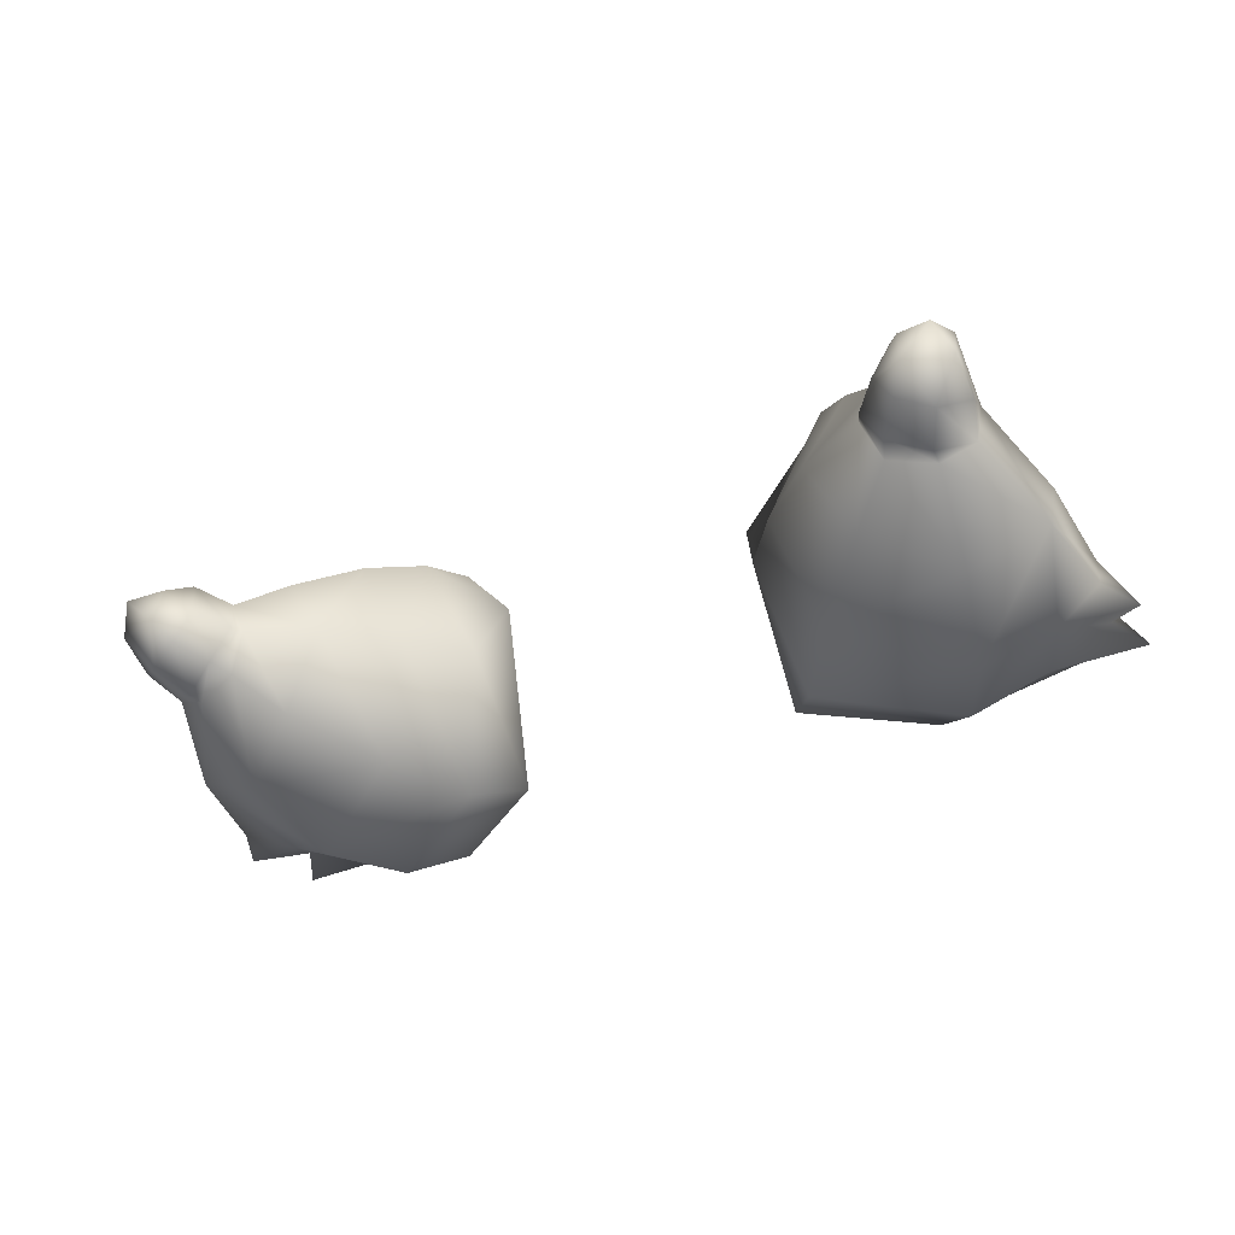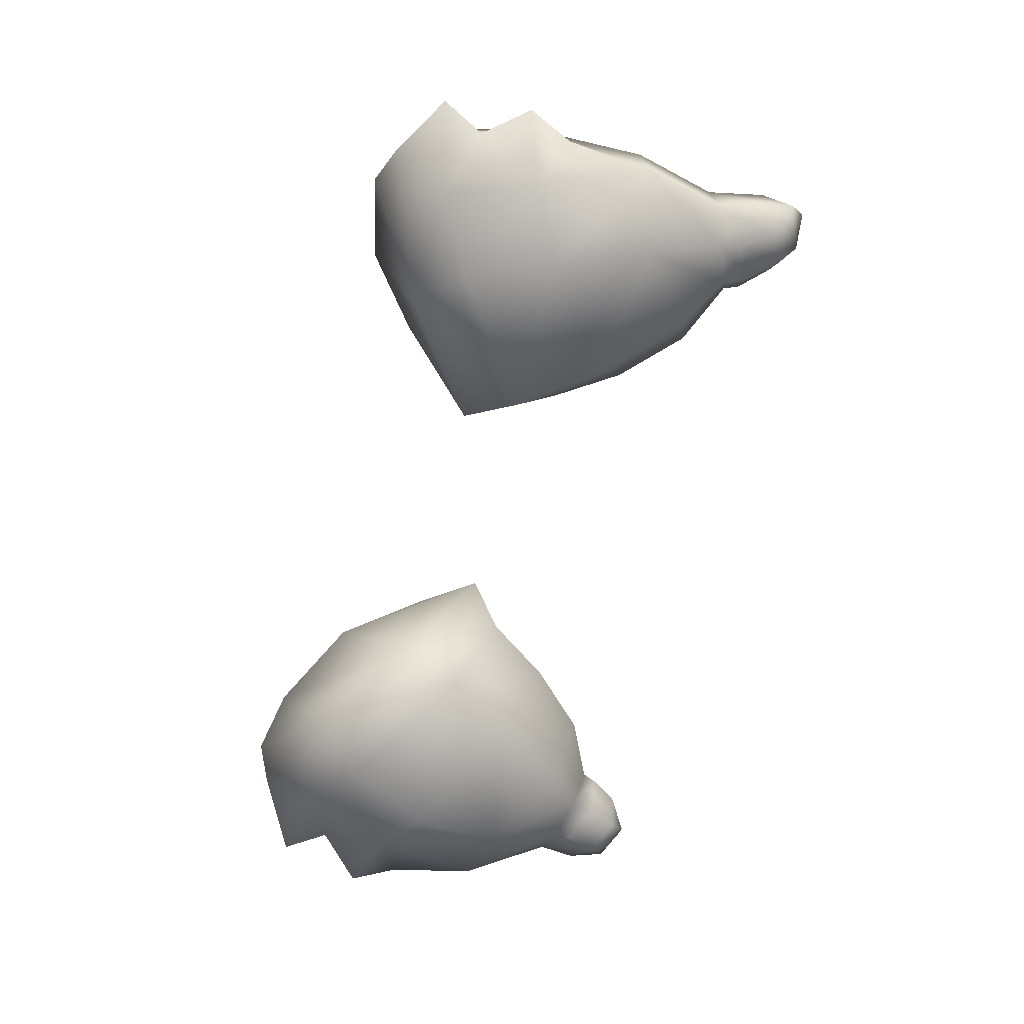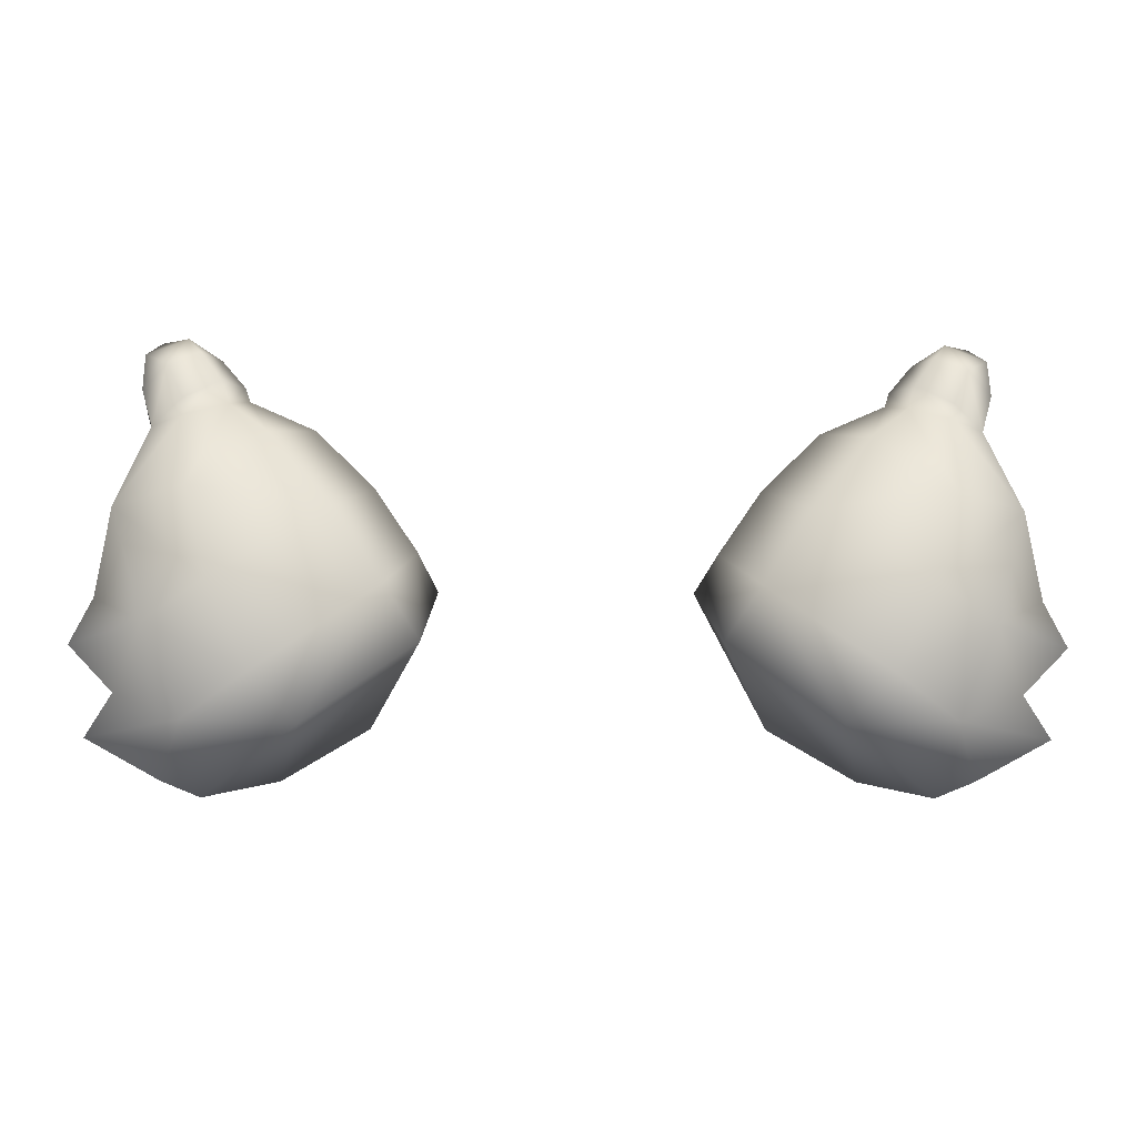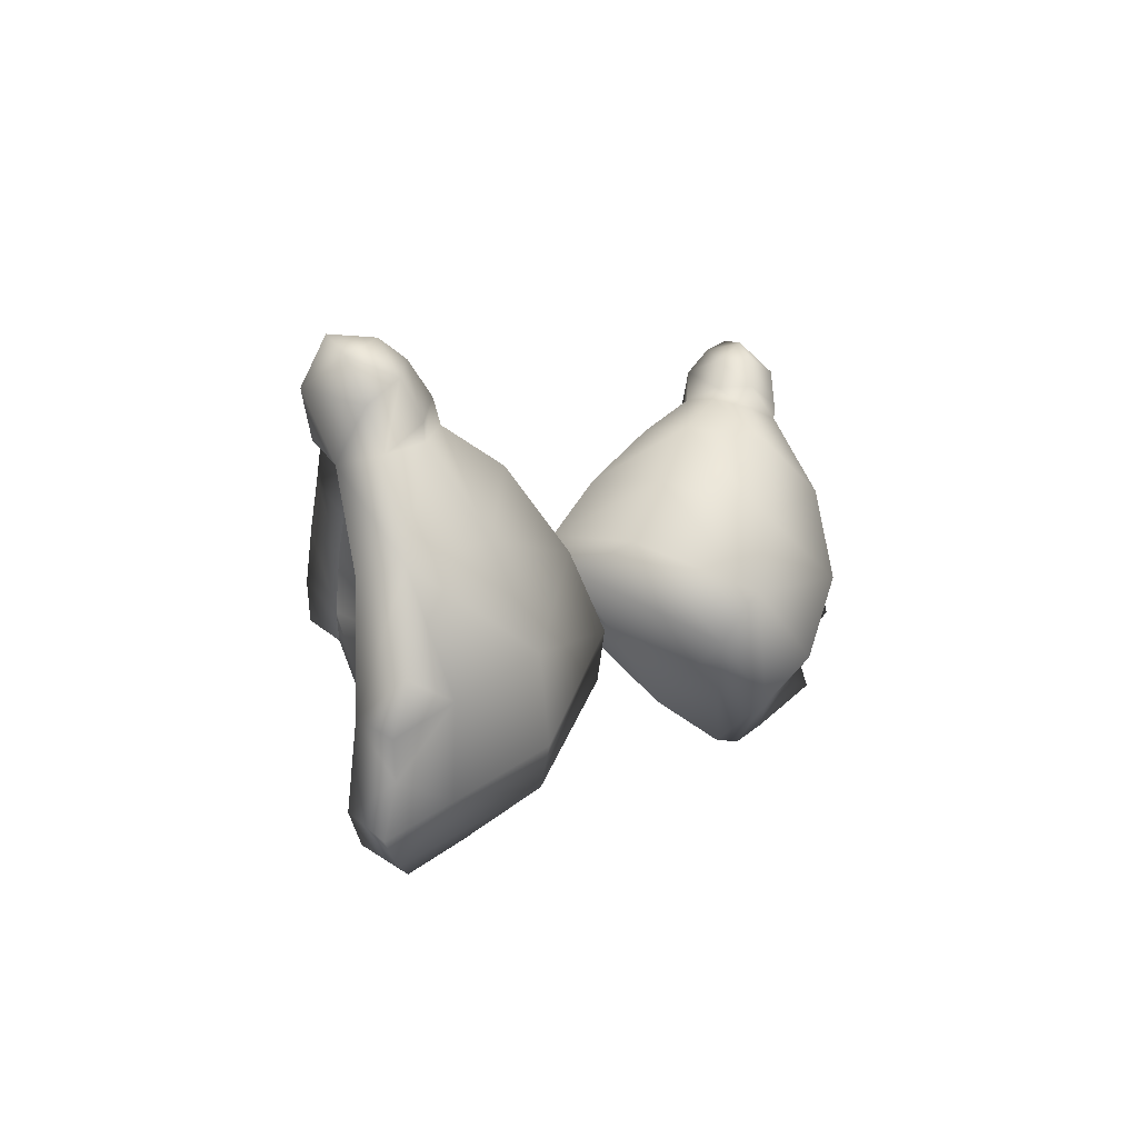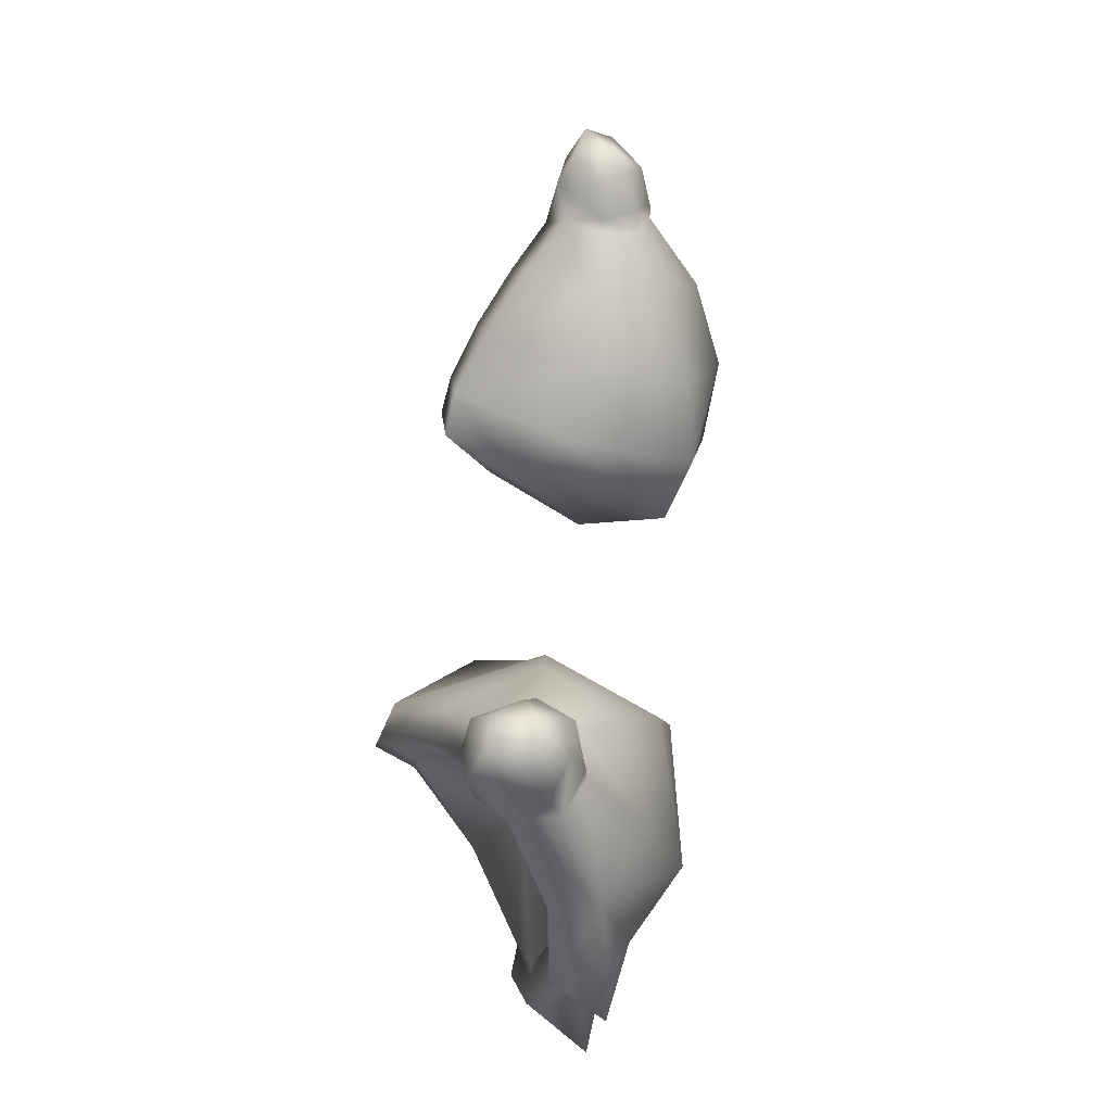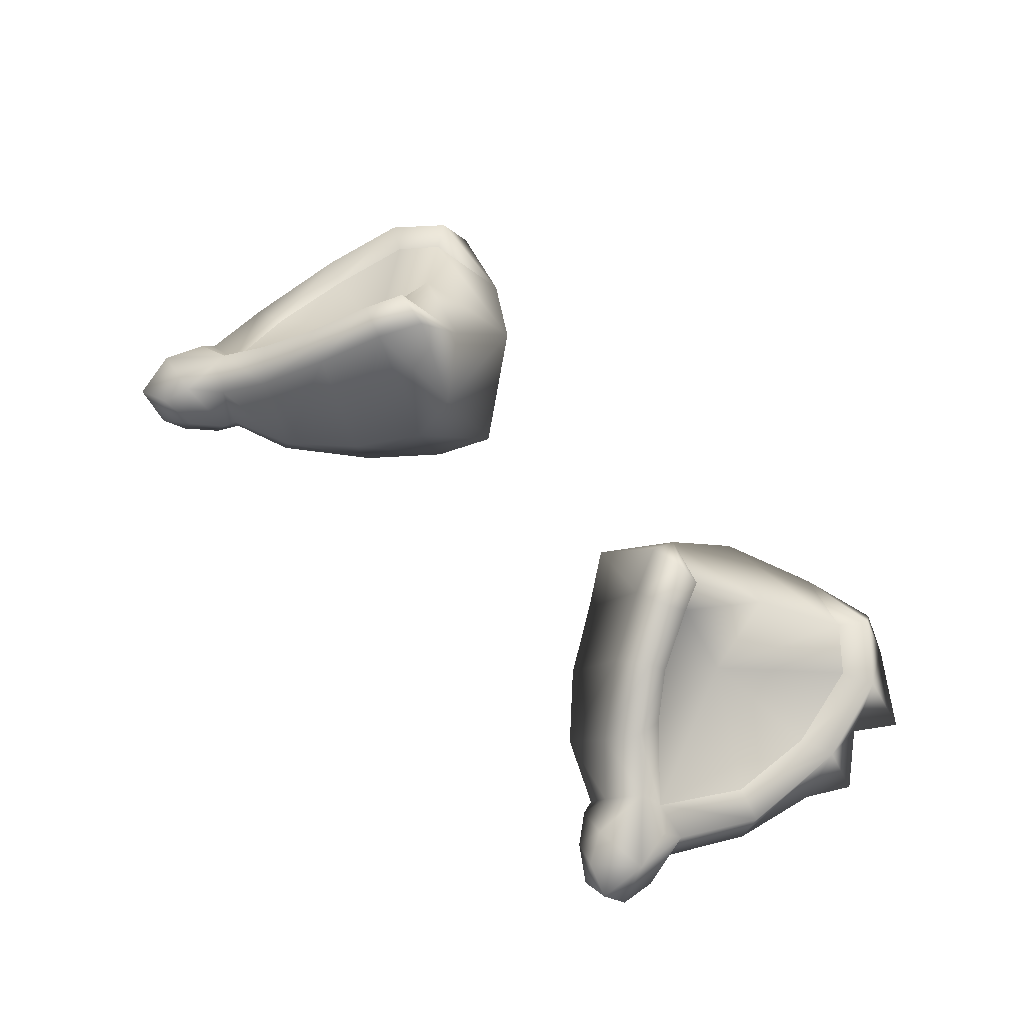
<metadata>
{"format":"obj","ext":"obj","renderer":"f3d","projection":"perspective","resolution":1024,"background":"white","views":[{"elev":-36.9,"azim":-152.3,"up":"+Z"},{"elev":-66.1,"azim":77.1,"up":"+Z"},{"elev":-8.4,"azim":178.0,"up":"+Y"},{"elev":5.7,"azim":117.7,"up":"+Y"},{"elev":48.1,"azim":95.8,"up":"+Y"},{"elev":60.5,"azim":-130.9,"up":"+Z"}]}
</metadata>
<code>
o hunter_ears_n_tail_LOD0
v 0.3002 0.8522 0.1879
v 0.2266 0.8227 0.1622
v 0.2876 0.8711 0.2361
v 0.3109 0.9189 0.2245
v 0.2876 0.8711 0.2361
v 0.3178 0.8878 0.1797
v 0.2665 0.931 0.2123
v 0.3477 0.9822 0.1922
v 0.3545 0.9563 0.1505
v 0.3092 1.004 0.1734
v 0.3109 0.9189 0.2245
v 0.399 1.042 0.1483
v 0.3936 1.002 0.1176
v 0.4654 1.061 0.05943
v 0.366 1.073 0.1197
v 0.4509 1.084 0.1077
v 0.5017 1.09 0.08316
v 0.5168 1.144 0.0866
v 0.3129 1.082 0.03052
v 0.4172 1.115 0.079
v 0.4483 1.154 0.09177
v 0.4674 1.186 0.07034
v 0.5085 1.199 0.06012
v 0.2403 1.012 0.03627
v 0.4 1.134 0.02775
v 0.395 1.118 0.02943
v 0.3615 1.061 -0.06495
v 0.2823 0.9646 -0.1007
v 0.221 0.8724 -0.1127
v 0.1861 0.933 0.04909
v 0.1779 0.8088 -0.08195
v 0.1629 0.8947 0.1311
v 0.2415 0.7144 0.04088
v 0.2266 0.8227 0.1622
v 0.2387 0.8759 0.2233
v 0.2876 0.8711 0.2361
v 0.4142 1.105 -0.01857
v 0.3615 1.061 -0.06495
v 0.4542 0.99 -0.1006
v 0.4254 1.135 -0.0154
v 0.4307 1.171 0.03647
v 0.4527 1.173 -0.001841
v 0.4674 1.186 0.07034
v 0.4676 1.089 -0.03201
v 0.4254 1.135 -0.0154
v 0.5454 0.9707 -0.05665
v 0.5084 1.078 -0.01043
v 0.4695 1.109 -0.03145
v 0.4527 1.173 -0.001841
v 0.4911 1.154 -0.01716
v 0.5234 1.127 0.002915
v 0.5244 1.176 0.02543
v 0.5131 1.066 0.04708
v 0.5168 1.144 0.0866
v 0.5244 1.176 0.02543
v 0.5085 1.199 0.06012
v 0.5017 1.09 0.08316
v 0.4654 1.061 0.05943
v 0.5511 0.9584 -0.000897
v 0.5523 0.8148 -0.000518
v 0.5088 0.9473 0.007996
v 0.5106 0.8329 0.002331
v 0.522 0.7102 0.03017
v 0.4833 0.7293 0.02886
v 0.4572 0.6599 0.05655
v 0.4335 0.6912 0.05098
v 0.3445 0.649 -0.001658
v 0.4409 0.6299 0.009245
v 0.4873 0.6492 -0.008167
v 0.4409 0.6299 0.009245
v 0.3192 0.7108 -0.08496
v 0.5408 0.7508 -0.04031
v 0.5716 0.6972 -0.04527
v 0.4588 0.7183 -0.05871
v 0.5892 0.8046 -0.06767
v 0.5614 0.8601 -0.06612
v 0.5018 0.8307 -0.08621
v 0.4588 0.7183 -0.05871
v 0.3739 0.7686 -0.1251
v 0.4223 0.8739 -0.14
v 0.2823 0.9646 -0.1007
v 0.3615 1.061 -0.06495
v 0.221 0.8724 -0.1127
v 0.1779 0.8088 -0.08195
v 0.3445 0.649 -0.001658
v 0.2415 0.7144 0.04088
v 0.4409 0.6299 0.009245
v 0.4588 0.7183 -0.05871
v 0.3192 0.7108 -0.08496
v 0.5716 0.6972 -0.04527
v 0.522 0.7102 0.03017
v 0.4709 1.195 0.0218
v 0.4527 1.173 -0.001841
v 0.4709 1.195 0.0218
v 0.5244 1.176 0.02543
v 0.4911 1.154 -0.01716
v 0.5244 1.176 0.02543
v 0.5085 1.199 0.06012
v 0.4709 1.195 0.0218
v 0.4674 1.186 0.07034
v 0.5085 1.199 0.06012
v -0.3002 0.8522 0.1879
v -0.2266 0.8227 0.1622
v -0.2876 0.8711 0.2361
v -0.3109 0.9189 0.2245
v -0.2876 0.8711 0.2361
v -0.3178 0.8878 0.1797
v -0.3477 0.9822 0.1922
v -0.3545 0.9563 0.1505
v -0.399 1.042 0.1483
v -0.3936 1.002 0.1176
v -0.4654 1.061 0.05943
v -0.4509 1.084 0.1077
v -0.5017 1.09 0.08316
v -0.5168 1.144 0.0866
v -0.4483 1.154 0.09177
v -0.4674 1.186 0.07034
v -0.5085 1.199 0.06012
v -0.4709 1.195 0.0218
v -0.4307 1.171 0.03647
v -0.4254 1.135 -0.0154
v -0.4 1.134 0.02775
v -0.4527 1.173 -0.001841
v -0.4674 1.186 0.07034
v -0.4527 1.173 -0.001841
v -0.4911 1.154 -0.01716
v -0.4695 1.109 -0.03145
v -0.4527 1.173 -0.001841
v -0.5084 1.078 -0.01043
v -0.5234 1.127 0.002915
v -0.5244 1.176 0.02543
v -0.5131 1.066 0.04708
v -0.5168 1.144 0.0866
v -0.5244 1.176 0.02543
v -0.5085 1.199 0.06012
v -0.5017 1.09 0.08316
v -0.4654 1.061 0.05943
v -0.5511 0.9584 -0.000897
v -0.5088 0.9473 0.007996
v -0.5523 0.8148 -0.000518
v -0.5106 0.8329 0.002331
v -0.522 0.7102 0.03017
v -0.4833 0.7293 0.02886
v -0.4572 0.6599 0.05655
v -0.4335 0.6912 0.05098
v -0.3445 0.649 -0.001658
v -0.4409 0.6299 0.009245
v -0.4873 0.6492 -0.008167
v -0.4409 0.6299 0.009245
v -0.3192 0.7108 -0.08496
v -0.3739 0.7686 -0.1251
v -0.221 0.8724 -0.1127
v -0.1779 0.8088 -0.08195
v -0.3445 0.649 -0.001658
v -0.4409 0.6299 0.009245
v -0.2415 0.7144 0.04088
v -0.2823 0.9646 -0.1007
v -0.4223 0.8739 -0.14
v -0.5454 0.9707 -0.05665
v -0.5018 0.8307 -0.08621
v -0.4542 0.99 -0.1006
v -0.3615 1.061 -0.06495
v -0.4142 1.105 -0.01857
v -0.4676 1.089 -0.03201
v -0.3615 1.061 -0.06495
v -0.4254 1.135 -0.0154
v -0.395 1.118 0.02943
v -0.3129 1.082 0.03052
v -0.4172 1.115 0.079
v -0.3615 1.061 -0.06495
v -0.2823 0.9646 -0.1007
v -0.2403 1.012 0.03627
v -0.221 0.8724 -0.1127
v -0.1861 0.933 0.04909
v -0.1779 0.8088 -0.08195
v -0.1629 0.8947 0.1311
v -0.2415 0.7144 0.04088
v -0.2266 0.8227 0.1622
v -0.2387 0.8759 0.2233
v -0.2876 0.8711 0.2361
v -0.2665 0.931 0.2123
v -0.3092 1.004 0.1734
v -0.3109 0.9189 0.2245
v -0.366 1.073 0.1197
v -0.5892 0.8046 -0.06767
v -0.5408 0.7508 -0.04031
v -0.5614 0.8601 -0.06612
v -0.4588 0.7183 -0.05871
v -0.5716 0.6972 -0.04527
v -0.4588 0.7183 -0.05871
v -0.4588 0.7183 -0.05871
v -0.3192 0.7108 -0.08496
v -0.5716 0.6972 -0.04527
v -0.522 0.7102 0.03017
v -0.4709 1.195 0.0218
v -0.4911 1.154 -0.01716
v -0.5244 1.176 0.02543
v -0.5085 1.199 0.06012
v -0.5244 1.176 0.02543
v -0.4709 1.195 0.0218
v -0.5085 1.199 0.06012
v -0.4674 1.186 0.07034
v 0.2415 0.7144 0.04088
v 0.3445 0.649 -0.001658
v 0.4335 0.6912 0.05098
v 0.3547 0.7755 0.1132
v 0.2266 0.8227 0.1622
v 0.3002 0.8522 0.1879
v 0.3178 0.8878 0.1797
v 0.3708 0.8639 0.05241
v 0.3545 0.9563 0.1505
v 0.3936 1.002 0.1176
v 0.4654 1.061 0.05943
v 0.5088 0.9473 0.007996
v 0.5106 0.8329 0.002331
v 0.4833 0.7293 0.02886
v -0.2415 0.7144 0.04088
v -0.4335 0.6912 0.05098
v -0.3445 0.649 -0.001658
v -0.3547 0.7755 0.1132
v -0.2266 0.8227 0.1622
v -0.3002 0.8522 0.1879
v -0.3178 0.8878 0.1797
v -0.3708 0.8639 0.05241
v -0.3545 0.9563 0.1505
v -0.3936 1.002 0.1176
v -0.4654 1.061 0.05943
v -0.5088 0.9473 0.007996
v -0.5106 0.8329 0.002331
v -0.4833 0.7293 0.02886
f 3 2 1
f 5 1 4
f 1 6 4
f 5 4 7
f 4 6 8
f 6 9 8
f 7 4 10
f 11 8 10
f 8 9 12
f 9 13 12
f 12 13 14
f 8 12 15
f 10 8 15
f 16 12 14
f 15 12 16
f 16 14 17
f 16 17 18
f 10 15 19
f 20 15 16
f 19 15 20
f 21 16 18
f 21 20 16
f 22 21 18
f 22 18 23
f 24 10 19
f 7 10 24
f 25 20 21
f 26 19 20
f 25 26 20
f 19 26 27
f 19 27 28
f 24 19 28
f 24 28 29
f 30 24 29
f 30 7 24
f 30 29 31
f 32 30 31
f 7 30 32
f 31 33 32
f 33 34 32
f 35 7 32
f 35 32 34
f 35 36 7
f 36 35 34
f 26 25 37
f 26 37 38
f 39 38 37
f 25 40 37
f 25 41 40
f 41 42 40
f 41 25 21
f 41 21 43
f 44 39 37
f 44 37 45
f 39 44 46
f 44 47 46
f 48 44 45
f 44 48 47
f 48 45 49
f 50 48 49
f 48 50 47
f 50 51 47
f 50 52 51
f 47 51 53
f 47 53 46
f 51 54 53
f 51 55 54
f 55 56 54
f 53 54 57
f 53 57 58
f 53 58 59
f 53 59 46
f 46 59 60
f 58 61 59
f 59 61 60
f 61 62 60
f 60 62 63
f 62 64 63
f 63 64 65
f 64 66 65
f 65 66 67
f 68 65 67
f 69 63 65
f 69 65 70
f 69 70 71
f 72 60 63
f 72 63 73
f 74 72 73
f 72 75 60
f 76 60 75
f 76 46 60
f 77 75 72
f 77 76 75
f 77 46 76
f 78 77 72
f 78 79 77
f 77 80 46
f 79 80 77
f 80 39 46
f 80 81 39
f 81 82 39
f 83 81 80
f 79 83 80
f 83 79 71
f 84 83 71
f 71 85 84
f 85 86 84
f 71 87 85
f 89 79 88
f 69 89 88
f 69 88 90
f 69 90 91
f 41 22 92
f 41 92 93
f 50 93 92
f 95 96 94
f 97 94 98
f 100 101 99
f 103 104 102
f 107 102 105
f 102 106 105
f 107 105 108
f 109 107 108
f 109 108 110
f 111 109 110
f 111 110 112
f 110 113 112
f 112 113 114
f 114 113 115
f 113 116 115
f 116 117 115
f 115 117 118
f 117 120 119
f 123 120 121
f 120 122 121
f 122 120 116
f 116 120 124
f 119 120 125
f 125 126 119
f 126 127 129
f 127 126 128
f 130 126 129
f 131 126 130
f 130 129 132
f 133 130 132
f 134 130 133
f 135 134 133
f 133 132 136
f 136 132 137
f 137 132 138
f 139 137 138
f 139 138 140
f 141 139 140
f 141 140 142
f 143 141 142
f 143 142 144
f 145 143 144
f 145 144 146
f 144 147 146
f 142 148 144
f 144 148 149
f 149 148 150
f 151 152 150
f 152 153 150
f 154 150 153
f 155 150 154
f 156 154 153
f 157 152 158
f 152 151 158
f 161 158 159
f 158 160 159
f 158 151 160
f 157 158 161
f 162 161 163
f 161 164 163
f 164 161 159
f 165 157 161
f 163 164 166
f 164 127 166
f 129 164 159
f 127 164 129
f 166 127 128
f 121 122 163
f 122 167 163
f 163 167 162
f 167 168 170
f 168 167 169
f 167 122 169
f 170 168 171
f 168 172 171
f 171 172 173
f 172 174 173
f 173 174 175
f 174 176 175
f 177 175 176
f 178 177 176
f 176 179 178
f 179 180 178
f 180 179 181
f 105 181 182
f 105 106 181
f 182 181 172
f 181 174 172
f 174 181 176
f 181 179 176
f 108 182 184
f 108 183 182
f 184 182 168
f 182 172 168
f 110 184 113
f 110 108 184
f 184 169 113
f 184 168 169
f 169 116 113
f 169 122 116
f 187 160 185
f 185 160 186
f 160 188 186
f 159 160 187
f 151 188 160
f 159 187 140
f 140 187 185
f 185 186 140
f 140 186 142
f 142 186 189
f 186 190 189
f 132 129 159
f 138 132 159
f 138 159 140
f 151 192 191
f 192 148 191
f 191 148 193
f 193 148 194
f 196 197 195
f 195 199 198
f 201 202 200
f 204 205 203
f 205 206 203
f 203 206 207
f 206 208 207
f 209 208 206
f 210 209 206
f 211 209 210
f 212 211 210
f 213 212 210
f 213 210 214
f 214 210 215
f 215 210 216
f 216 210 205
f 210 206 205
f 220 218 217
f 218 219 217
f 220 217 221
f 222 220 221
f 222 223 220
f 223 224 220
f 223 225 224
f 225 226 224
f 226 227 224
f 224 227 228
f 224 228 229
f 224 229 230
f 224 230 218
f 220 224 218

</code>
